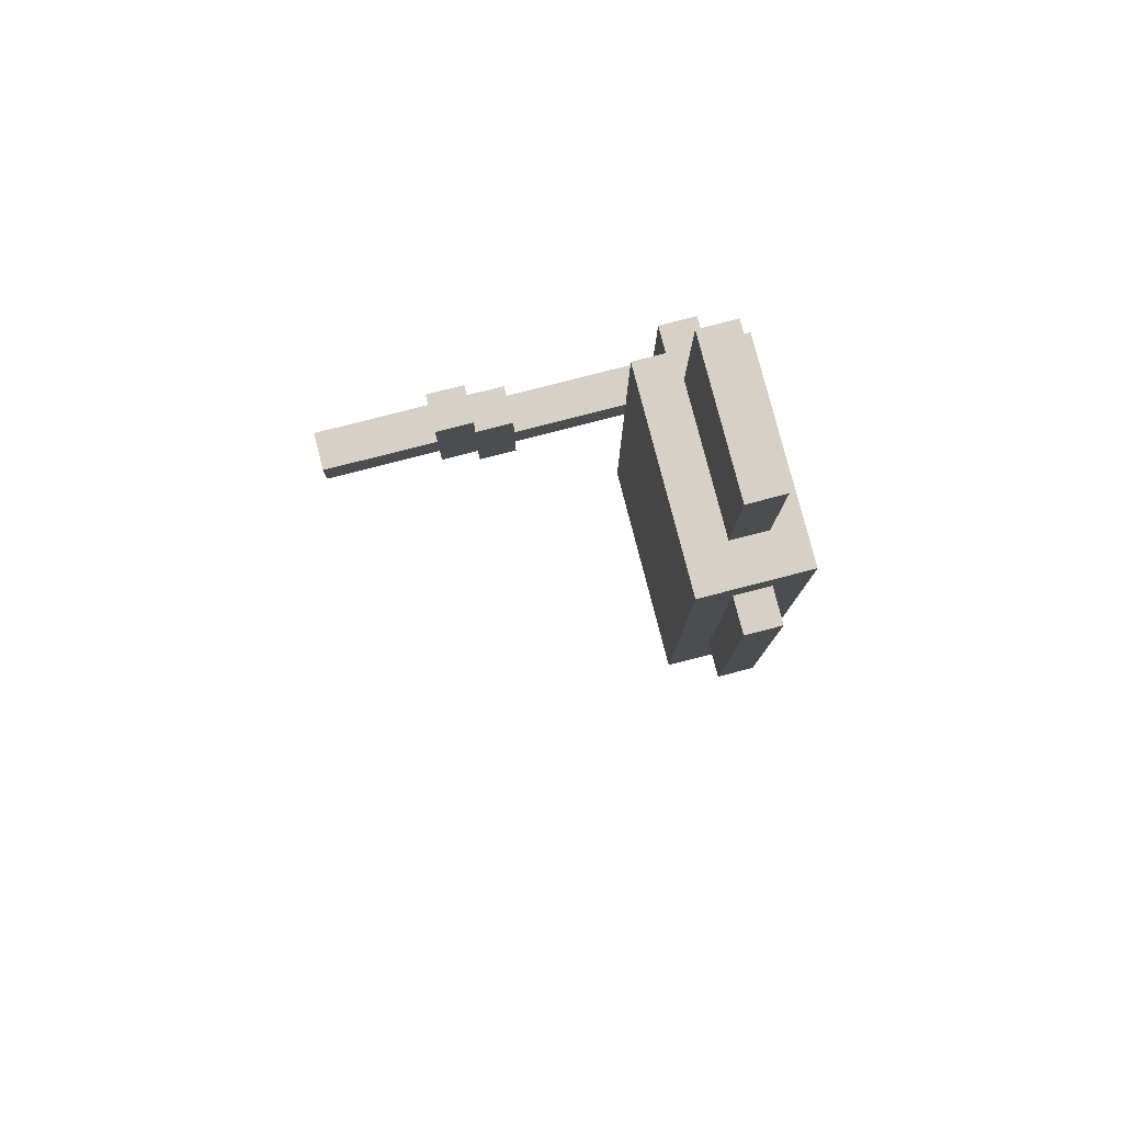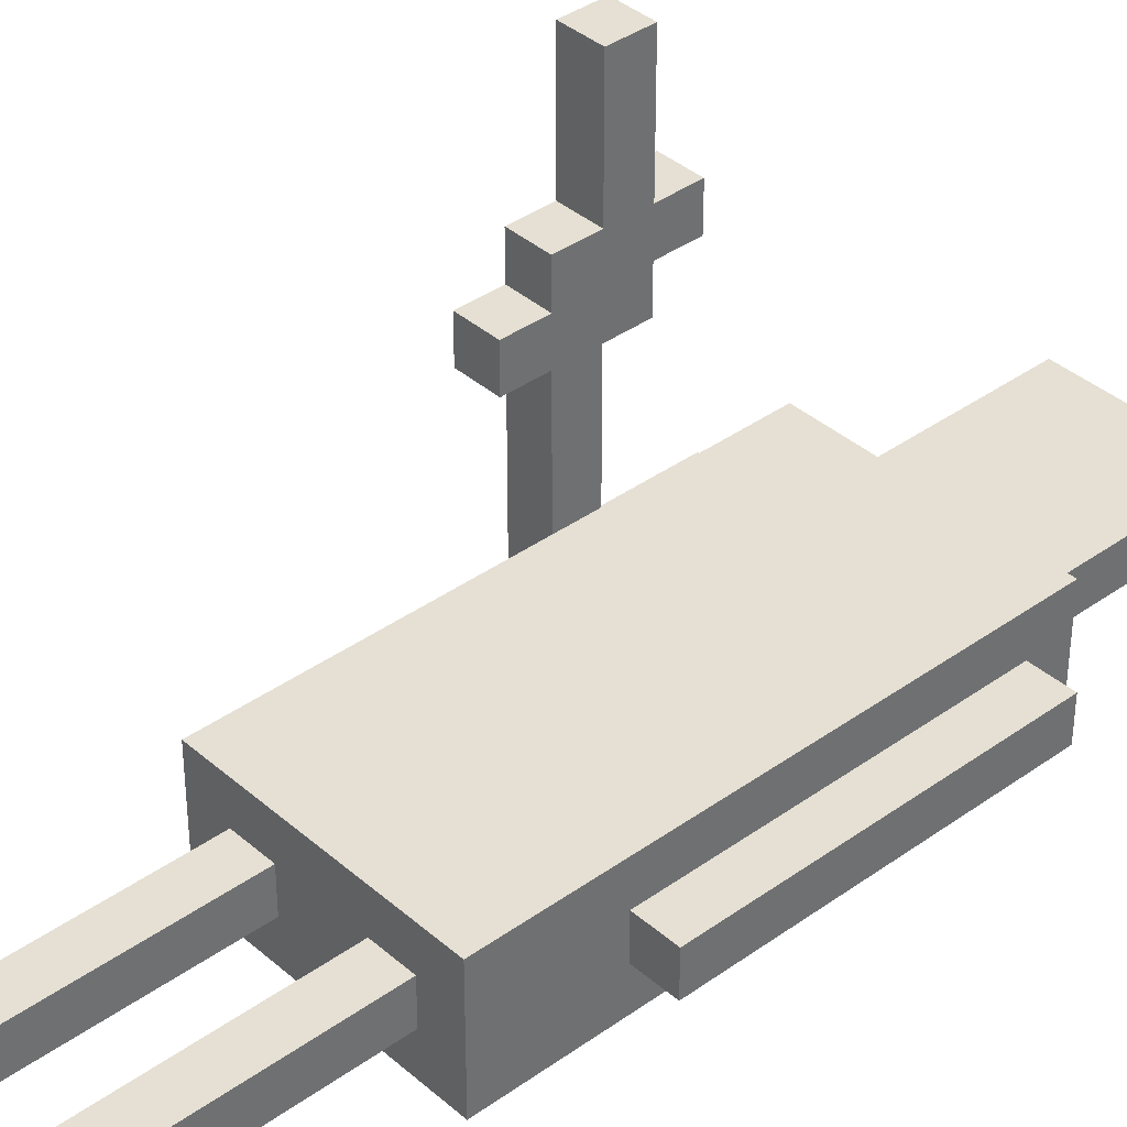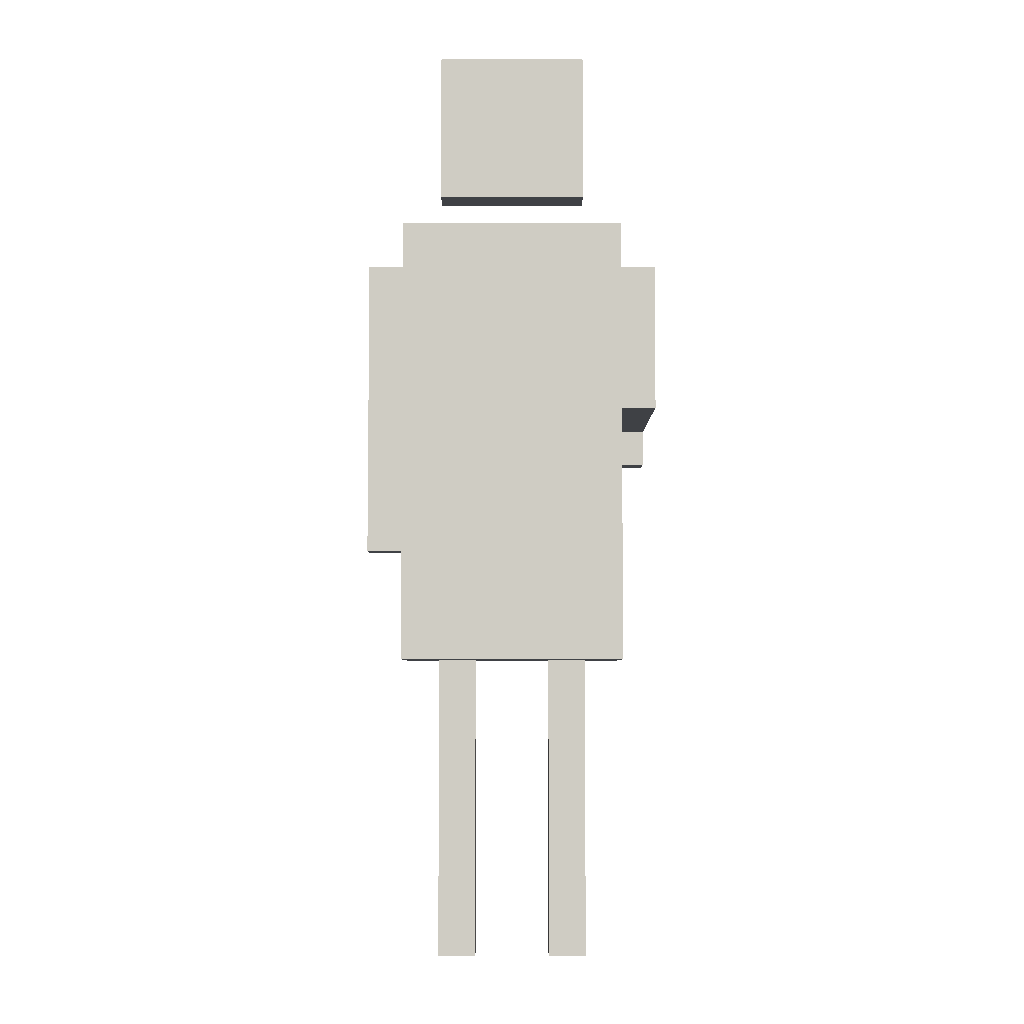
<metadata>
{"format":"obj","ext":"obj","renderer":"f3d","projection":"perspective","resolution":1024,"background":"white","views":[{"elev":79.6,"azim":75.6,"up":"+Y"},{"elev":38.0,"azim":47.7,"up":"+Z"},{"elev":-5.3,"azim":180.0,"up":"+Y"}]}
</metadata>
<code>
o VoxelMesh0
v -4 17 8
v -4 17 9
v -3 17 9
v -3 17 8
v -4 16 8
v -4 16 9
v -3 16 9
v -3 16 8
v -4 17 7
v -3 17 7
v -4 16 7
v -3 16 7
v -4 17 6
v -3 17 6
v -4 16 6
v -3 16 6
v -4 15 5
v -4 15 6
v -3 15 6
v -3 15 5
v -4 16 5
v -3 16 5
v -4 17 5
v -3 17 5
v -4 18 5
v -4 18 6
v -3 18 6
v -3 18 5
v -4 14 4
v -4 14 5
v -3 14 5
v -3 14 4
v -4 15 4
v -3 15 4
v -4 16 4
v -3 16 4
v -4 17 4
v -3 17 4
v -4 16 3
v -3 16 3
v -4 15 3
v -3 15 3
v -4 16 2
v -3 16 2
v -4 15 2
v -3 15 2
v -4 16 1
v -3 16 1
v -4 15 1
v -3 15 1
v -4 16 0
v -3 16 0
v -4 15 0
v -3 15 0
v -4 15 -1
v -3 15 -1
v -4 16 -1
v -3 16 -1
v -4 17 -1
v -4 17 0
v -3 17 -1
v -3 17 0
v -4 18 -1
v -4 18 0
v -3 18 -1
v -3 18 0
v -4 19 -1
v -4 19 0
v -3 19 0
v -3 19 -1
v -3 8 0
v -3 8 1
v -2 8 1
v -2 8 0
v -3 9 0
v -3 9 1
v -2 9 1
v -3 10 0
v -3 10 1
v -2 10 1
v -3 11 0
v -3 11 1
v -2 11 1
v -3 12 0
v -3 12 1
v -2 12 1
v -3 13 0
v -3 13 1
v -2 13 1
v -3 14 0
v -3 14 1
v -2 14 1
v -2 15 1
v -2 16 1
v -3 17 1
v -2 17 1
v -3 18 1
v -2 18 1
v -3 19 1
v -2 19 1
v -3 20 0
v -3 20 1
v -2 20 1
v -2 20 0
v -3 8 -1
v -2 8 -1
v -3 9 -1
v -3 10 -1
v -3 11 -1
v -3 12 -1
v -3 13 -1
v -3 14 -1
v -3 20 -1
v -2 20 -1
v -3 8 -2
v -2 8 -2
v -3 9 -2
v -2 9 -2
v -3 10 -2
v -2 10 -2
v -3 11 -2
v -2 11 -2
v -3 12 -2
v -2 12 -2
v -3 13 -2
v -2 13 -2
v -3 14 -2
v -2 14 -2
v -3 15 -2
v -2 15 -2
v -3 16 -2
v -2 16 -2
v -3 17 -2
v -2 17 -2
v -3 18 -2
v -2 18 -2
v -3 19 -2
v -2 19 -2
v -3 20 -2
v -2 20 -2
v -1 8 1
v -1 8 0
v -1 9 1
v -1 10 1
v -1 11 1
v -1 12 1
v -1 13 1
v -1 14 1
v -1 15 1
v -1 16 1
v -1 17 1
v -1 18 1
v -1 19 1
v -1 20 1
v -1 20 0
v -2 0 -1
v -2 0 0
v -1 0 0
v -1 0 -1
v -2 1 -1
v -2 1 0
v -1 1 -1
v -1 1 0
v -2 2 -1
v -2 2 0
v -1 2 -1
v -1 2 0
v -2 3 -1
v -2 3 0
v -1 3 -1
v -1 3 0
v -2 4 -1
v -2 4 0
v -1 4 -1
v -1 4 0
v -2 5 -1
v -2 5 0
v -1 5 -1
v -1 5 0
v -2 6 -1
v -2 6 0
v -1 6 -1
v -1 6 0
v -2 7 -1
v -2 7 0
v -1 7 -1
v -1 7 0
v -1 8 -1
v -1 20 -1
v -2 21 -1
v -2 21 0
v -1 21 0
v -1 21 -1
v -2 22 -1
v -2 22 0
v -1 22 -1
v -1 22 0
v -2 23 -1
v -2 23 0
v -1 23 -1
v -1 23 0
v -2 24 -1
v -2 24 0
v -1 24 -1
v -1 24 0
v -2 25 -1
v -2 25 0
v -1 25 0
v -1 25 -1
v -1 8 -2
v -1 9 -2
v -1 10 -2
v -1 11 -2
v -1 12 -2
v -1 13 -2
v -1 14 -2
v -1 15 -2
v -1 16 -2
v -1 17 -2
v -1 18 -2
v -1 19 -2
v -1 20 -2
v 0 8 1
v 0 8 0
v 0 9 1
v 0 10 1
v 0 11 1
v 0 12 1
v 0 13 1
v 0 14 1
v 0 15 1
v 0 16 1
v 0 17 1
v 0 18 1
v 0 19 1
v 0 20 1
v 0 20 0
v 0 8 -1
v 0 20 -1
v 0 21 0
v 0 21 -1
v 0 22 -1
v 0 22 0
v 0 23 -1
v 0 23 0
v 0 24 -1
v 0 24 0
v 0 25 0
v 0 25 -1
v 0 8 -2
v 0 9 -2
v 0 10 -2
v 0 11 -2
v 0 12 -2
v 0 13 -2
v 0 14 -2
v 0 15 -2
v 0 16 -2
v 0 17 -2
v 0 18 -2
v 0 19 -2
v 0 20 -2
v 1 8 1
v 1 8 0
v 1 9 1
v 1 10 1
v 1 11 1
v 1 12 1
v 1 13 1
v 1 14 1
v 1 15 1
v 1 16 1
v 1 17 1
v 1 18 1
v 1 19 1
v 1 20 1
v 1 20 0
v 1 8 -1
v 1 20 -1
v 1 21 0
v 1 21 -1
v 1 22 -1
v 1 22 0
v 1 23 -1
v 1 23 0
v 1 24 -1
v 1 24 0
v 1 25 0
v 1 25 -1
v 1 8 -2
v 1 9 -2
v 1 10 -2
v 1 11 -2
v 1 12 -2
v 1 13 -2
v 1 14 -2
v 1 15 -2
v 1 16 -2
v 1 17 -2
v 1 18 -2
v 1 19 -2
v 1 20 -2
v 2 8 1
v 2 8 0
v 2 9 1
v 2 10 1
v 2 11 1
v 2 12 1
v 2 13 1
v 2 14 1
v 2 15 1
v 2 16 1
v 2 17 1
v 2 18 1
v 2 19 1
v 2 20 1
v 2 20 0
v 1 0 -1
v 1 0 0
v 2 0 0
v 2 0 -1
v 1 1 -1
v 1 1 0
v 2 1 -1
v 2 1 0
v 1 2 -1
v 1 2 0
v 2 2 -1
v 2 2 0
v 1 3 -1
v 1 3 0
v 2 3 -1
v 2 3 0
v 1 4 -1
v 1 4 0
v 2 4 -1
v 2 4 0
v 1 5 -1
v 1 5 0
v 2 5 -1
v 2 5 0
v 1 6 -1
v 1 6 0
v 2 6 -1
v 2 6 0
v 1 7 -1
v 1 7 0
v 2 7 -1
v 2 7 0
v 2 8 -1
v 2 20 -1
v 2 21 0
v 2 21 -1
v 2 22 -1
v 2 22 0
v 2 23 -1
v 2 23 0
v 2 24 -1
v 2 24 0
v 2 25 0
v 2 25 -1
v 2 8 -2
v 2 9 -2
v 2 10 -2
v 2 11 -2
v 2 12 -2
v 2 13 -2
v 2 14 -2
v 2 15 -2
v 2 16 -2
v 2 17 -2
v 2 18 -2
v 2 19 -2
v 2 20 -2
v 3 8 1
v 3 8 0
v 3 9 0
v 3 9 1
v 3 10 0
v 3 10 1
v 3 11 0
v 3 11 1
v 3 12 0
v 3 12 1
v 3 13 0
v 3 13 1
v 3 14 0
v 3 14 1
v 3 15 0
v 3 15 1
v 3 16 0
v 3 16 1
v 3 17 0
v 3 17 1
v 3 18 0
v 3 18 1
v 3 19 0
v 3 19 1
v 3 20 1
v 3 20 0
v 3 8 -1
v 3 9 -1
v 3 10 -1
v 3 11 -1
v 3 20 -1
v 3 19 -1
v 3 8 -2
v 3 9 -2
v 3 10 -2
v 3 11 -2
v 3 12 -2
v 3 12 -1
v 3 13 -2
v 3 13 -1
v 3 14 -2
v 3 14 -1
v 3 15 -2
v 3 15 -1
v 3 16 -2
v 3 16 -1
v 3 17 -2
v 3 17 -1
v 3 18 -2
v 3 18 -1
v 3 19 -2
v 3 20 -2
v 4 11 0
v 4 11 -1
v 4 12 -1
v 4 12 0
v 4 13 -1
v 4 13 0
v 4 14 -1
v 4 14 0
v 4 15 -1
v 4 15 0
v 4 16 -1
v 4 16 0
v 4 17 -1
v 4 17 0
v 4 18 -1
v 4 18 0
v 4 19 0
v 4 19 -1
f 1 2 3
f 1 3 4
f 7 6 5
f 8 7 5
f 1 5 6
f 2 1 6
f 7 8 4
f 7 4 3
f 6 7 3
f 2 6 3
f 9 1 4
f 9 4 10
f 8 5 11
f 12 8 11
f 9 11 5
f 1 9 5
f 8 12 10
f 8 10 4
f 13 9 10
f 13 10 14
f 12 11 15
f 16 12 15
f 13 15 11
f 9 13 11
f 12 16 14
f 12 14 10
f 19 18 17
f 20 19 17
f 21 17 18
f 15 21 18
f 19 20 22
f 19 22 16
f 18 19 16
f 15 18 16
f 23 21 15
f 13 23 15
f 16 22 24
f 16 24 14
f 25 26 27
f 25 27 28
f 25 23 13
f 26 25 13
f 14 24 28
f 14 28 27
f 28 24 23
f 28 23 25
f 13 14 27
f 26 13 27
f 31 30 29
f 32 31 29
f 33 29 30
f 17 33 30
f 31 32 34
f 31 34 20
f 34 32 29
f 34 29 33
f 30 31 20
f 17 30 20
f 35 33 17
f 21 35 17
f 20 34 36
f 20 36 22
f 37 23 24
f 37 24 38
f 37 35 21
f 23 37 21
f 22 36 38
f 22 38 24
f 38 36 35
f 38 35 37
f 39 35 36
f 39 36 40
f 34 33 41
f 42 34 41
f 39 41 33
f 35 39 33
f 34 42 40
f 34 40 36
f 43 39 40
f 43 40 44
f 42 41 45
f 46 42 45
f 43 45 41
f 39 43 41
f 42 46 44
f 42 44 40
f 47 43 44
f 47 44 48
f 46 45 49
f 50 46 49
f 47 49 45
f 43 47 45
f 46 50 48
f 46 48 44
f 51 47 48
f 51 48 52
f 50 49 53
f 54 50 53
f 51 53 49
f 47 51 49
f 54 53 55
f 56 54 55
f 57 55 53
f 51 57 53
f 58 56 55
f 58 55 57
f 59 57 51
f 60 59 51
f 61 58 57
f 61 57 59
f 51 52 62
f 60 51 62
f 63 59 60
f 64 63 60
f 65 61 59
f 65 59 63
f 60 62 66
f 64 60 66
f 67 68 69
f 67 69 70
f 67 63 64
f 68 67 64
f 70 65 63
f 70 63 67
f 64 66 69
f 68 64 69
f 73 72 71
f 74 73 71
f 75 71 72
f 76 75 72
f 72 73 77
f 76 72 77
f 78 75 76
f 79 78 76
f 76 77 80
f 79 76 80
f 81 78 79
f 82 81 79
f 79 80 83
f 82 79 83
f 84 81 82
f 85 84 82
f 82 83 86
f 85 82 86
f 87 84 85
f 88 87 85
f 85 86 89
f 88 85 89
f 90 87 88
f 91 90 88
f 88 89 92
f 91 88 92
f 54 90 91
f 50 54 91
f 91 92 93
f 50 91 93
f 50 93 94
f 48 50 94
f 62 52 48
f 95 62 48
f 48 94 96
f 95 48 96
f 66 62 95
f 97 66 95
f 95 96 98
f 97 95 98
f 69 66 97
f 99 69 97
f 97 98 100
f 99 97 100
f 101 102 103
f 101 103 104
f 101 69 99
f 102 101 99
f 99 100 103
f 102 99 103
f 74 71 105
f 106 74 105
f 107 105 71
f 75 107 71
f 108 107 75
f 78 108 75
f 109 108 78
f 81 109 78
f 110 109 81
f 84 110 81
f 111 110 84
f 87 111 84
f 112 111 87
f 90 112 87
f 56 112 90
f 54 56 90
f 113 101 104
f 113 104 114
f 113 70 69
f 101 113 69
f 106 105 115
f 116 106 115
f 117 115 105
f 107 117 105
f 118 116 115
f 118 115 117
f 119 117 107
f 108 119 107
f 120 118 117
f 120 117 119
f 121 119 108
f 109 121 108
f 122 120 119
f 122 119 121
f 123 121 109
f 110 123 109
f 124 122 121
f 124 121 123
f 125 123 110
f 111 125 110
f 126 124 123
f 126 123 125
f 127 125 111
f 112 127 111
f 128 126 125
f 128 125 127
f 129 127 112
f 56 129 112
f 130 128 127
f 130 127 129
f 131 129 56
f 58 131 56
f 132 130 129
f 132 129 131
f 133 131 58
f 61 133 58
f 134 132 131
f 134 131 133
f 135 133 61
f 65 135 61
f 136 134 133
f 136 133 135
f 137 135 65
f 70 137 65
f 138 136 135
f 138 135 137
f 139 113 114
f 139 114 140
f 139 137 70
f 113 139 70
f 140 138 137
f 140 137 139
f 141 73 74
f 142 141 74
f 73 141 143
f 77 73 143
f 77 143 144
f 80 77 144
f 80 144 145
f 83 80 145
f 83 145 146
f 86 83 146
f 86 146 147
f 89 86 147
f 89 147 148
f 92 89 148
f 92 148 149
f 93 92 149
f 93 149 150
f 94 93 150
f 94 150 151
f 96 94 151
f 96 151 152
f 98 96 152
f 98 152 153
f 100 98 153
f 104 103 154
f 104 154 155
f 100 153 154
f 103 100 154
f 158 157 156
f 159 158 156
f 160 156 157
f 161 160 157
f 158 159 162
f 158 162 163
f 162 159 156
f 162 156 160
f 157 158 163
f 161 157 163
f 164 160 161
f 165 164 161
f 163 162 166
f 163 166 167
f 166 162 160
f 166 160 164
f 161 163 167
f 165 161 167
f 168 164 165
f 169 168 165
f 167 166 170
f 167 170 171
f 170 166 164
f 170 164 168
f 165 167 171
f 169 165 171
f 172 168 169
f 173 172 169
f 171 170 174
f 171 174 175
f 174 170 168
f 174 168 172
f 169 171 175
f 173 169 175
f 176 172 173
f 177 176 173
f 175 174 178
f 175 178 179
f 178 174 172
f 178 172 176
f 173 175 179
f 177 173 179
f 180 176 177
f 181 180 177
f 179 178 182
f 179 182 183
f 182 178 176
f 182 176 180
f 177 179 183
f 181 177 183
f 184 180 181
f 185 184 181
f 183 182 186
f 183 186 187
f 186 182 180
f 186 180 184
f 181 183 187
f 185 181 187
f 106 184 185
f 74 106 185
f 187 186 188
f 187 188 142
f 188 186 184
f 188 184 106
f 185 187 142
f 74 185 142
f 114 104 155
f 114 155 189
f 192 191 190
f 193 192 190
f 194 190 191
f 195 194 191
f 196 193 190
f 196 190 194
f 191 192 197
f 195 191 197
f 198 194 195
f 199 198 195
f 200 196 194
f 200 194 198
f 195 197 201
f 199 195 201
f 202 198 199
f 203 202 199
f 204 200 198
f 204 198 202
f 199 201 205
f 203 199 205
f 206 207 208
f 206 208 209
f 206 202 203
f 207 206 203
f 209 204 202
f 209 202 206
f 203 205 208
f 207 203 208
f 188 106 116
f 210 188 116
f 211 210 116
f 211 116 118
f 212 211 118
f 212 118 120
f 213 212 120
f 213 120 122
f 214 213 122
f 214 122 124
f 215 214 124
f 215 124 126
f 216 215 126
f 216 126 128
f 217 216 128
f 217 128 130
f 218 217 130
f 218 130 132
f 219 218 132
f 219 132 134
f 220 219 134
f 220 134 136
f 221 220 136
f 221 136 138
f 140 114 189
f 140 189 222
f 222 221 138
f 222 138 140
f 223 141 142
f 224 223 142
f 141 223 225
f 143 141 225
f 143 225 226
f 144 143 226
f 144 226 227
f 145 144 227
f 145 227 228
f 146 145 228
f 146 228 229
f 147 146 229
f 147 229 230
f 148 147 230
f 148 230 231
f 149 148 231
f 149 231 232
f 150 149 232
f 150 232 233
f 151 150 233
f 151 233 234
f 152 151 234
f 152 234 235
f 153 152 235
f 155 154 236
f 155 236 237
f 153 235 236
f 154 153 236
f 224 142 188
f 238 224 188
f 189 155 237
f 189 237 239
f 240 192 193
f 241 240 193
f 242 241 193
f 242 193 196
f 192 240 243
f 197 192 243
f 244 242 196
f 244 196 200
f 197 243 245
f 201 197 245
f 246 244 200
f 246 200 204
f 201 245 247
f 205 201 247
f 209 208 248
f 209 248 249
f 249 246 204
f 249 204 209
f 205 247 248
f 208 205 248
f 238 188 210
f 250 238 210
f 251 250 210
f 251 210 211
f 252 251 211
f 252 211 212
f 253 252 212
f 253 212 213
f 254 253 213
f 254 213 214
f 255 254 214
f 255 214 215
f 256 255 215
f 256 215 216
f 257 256 216
f 257 216 217
f 258 257 217
f 258 217 218
f 259 258 218
f 259 218 219
f 260 259 219
f 260 219 220
f 261 260 220
f 261 220 221
f 222 189 239
f 222 239 262
f 262 261 221
f 262 221 222
f 263 223 224
f 264 263 224
f 223 263 265
f 225 223 265
f 225 265 266
f 226 225 266
f 226 266 267
f 227 226 267
f 227 267 268
f 228 227 268
f 228 268 269
f 229 228 269
f 229 269 270
f 230 229 270
f 230 270 271
f 231 230 271
f 231 271 272
f 232 231 272
f 232 272 273
f 233 232 273
f 233 273 274
f 234 233 274
f 234 274 275
f 235 234 275
f 237 236 276
f 237 276 277
f 235 275 276
f 236 235 276
f 264 224 238
f 278 264 238
f 239 237 277
f 239 277 279
f 280 240 241
f 281 280 241
f 282 281 241
f 282 241 242
f 240 280 283
f 243 240 283
f 284 282 242
f 284 242 244
f 243 283 285
f 245 243 285
f 286 284 244
f 286 244 246
f 245 285 287
f 247 245 287
f 249 248 288
f 249 288 289
f 289 286 246
f 289 246 249
f 247 287 288
f 248 247 288
f 278 238 250
f 290 278 250
f 291 290 250
f 291 250 251
f 292 291 251
f 292 251 252
f 293 292 252
f 293 252 253
f 294 293 253
f 294 253 254
f 295 294 254
f 295 254 255
f 296 295 255
f 296 255 256
f 297 296 256
f 297 256 257
f 298 297 257
f 298 257 258
f 299 298 258
f 299 258 259
f 300 299 259
f 300 259 260
f 301 300 260
f 301 260 261
f 262 239 279
f 262 279 302
f 302 301 261
f 302 261 262
f 303 263 264
f 304 303 264
f 263 303 305
f 265 263 305
f 265 305 306
f 266 265 306
f 266 306 307
f 267 266 307
f 267 307 308
f 268 267 308
f 268 308 309
f 269 268 309
f 269 309 310
f 270 269 310
f 270 310 311
f 271 270 311
f 271 311 312
f 272 271 312
f 272 312 313
f 273 272 313
f 273 313 314
f 274 273 314
f 274 314 315
f 275 274 315
f 277 276 316
f 277 316 317
f 275 315 316
f 276 275 316
f 320 319 318
f 321 320 318
f 322 318 319
f 323 322 319
f 320 321 324
f 320 324 325
f 324 321 318
f 324 318 322
f 319 320 325
f 323 319 325
f 326 322 323
f 327 326 323
f 325 324 328
f 325 328 329
f 328 324 322
f 328 322 326
f 323 325 329
f 327 323 329
f 330 326 327
f 331 330 327
f 329 328 332
f 329 332 333
f 332 328 326
f 332 326 330
f 327 329 333
f 331 327 333
f 334 330 331
f 335 334 331
f 333 332 336
f 333 336 337
f 336 332 330
f 336 330 334
f 331 333 337
f 335 331 337
f 338 334 335
f 339 338 335
f 337 336 340
f 337 340 341
f 340 336 334
f 340 334 338
f 335 337 341
f 339 335 341
f 342 338 339
f 343 342 339
f 341 340 344
f 341 344 345
f 344 340 338
f 344 338 342
f 339 341 345
f 343 339 345
f 346 342 343
f 347 346 343
f 345 344 348
f 345 348 349
f 348 344 342
f 348 342 346
f 343 345 349
f 347 343 349
f 278 346 347
f 264 278 347
f 349 348 350
f 349 350 304
f 350 348 346
f 350 346 278
f 347 349 304
f 264 347 304
f 279 277 317
f 279 317 351
f 352 280 281
f 353 352 281
f 352 353 354
f 352 354 355
f 354 353 281
f 354 281 282
f 280 352 355
f 283 280 355
f 355 354 356
f 355 356 357
f 356 354 282
f 356 282 284
f 283 355 357
f 285 283 357
f 357 356 358
f 357 358 359
f 358 356 284
f 358 284 286
f 285 357 359
f 287 285 359
f 289 288 360
f 289 360 361
f 359 358 361
f 359 361 360
f 361 358 286
f 361 286 289
f 287 359 360
f 288 287 360
f 350 278 290
f 362 350 290
f 363 362 290
f 363 290 291
f 364 363 291
f 364 291 292
f 365 364 292
f 365 292 293
f 366 365 293
f 366 293 294
f 367 366 294
f 367 294 295
f 368 367 295
f 368 295 296
f 369 368 296
f 369 296 297
f 370 369 297
f 370 297 298
f 371 370 298
f 371 298 299
f 372 371 299
f 372 299 300
f 373 372 300
f 373 300 301
f 302 279 351
f 302 351 374
f 374 373 301
f 374 301 302
f 375 303 304
f 376 375 304
f 375 376 377
f 375 377 378
f 303 375 378
f 305 303 378
f 378 377 379
f 378 379 380
f 305 378 380
f 306 305 380
f 380 379 381
f 380 381 382
f 306 380 382
f 307 306 382
f 382 381 383
f 382 383 384
f 307 382 384
f 308 307 384
f 384 383 385
f 384 385 386
f 308 384 386
f 309 308 386
f 386 385 387
f 386 387 388
f 309 386 388
f 310 309 388
f 388 387 389
f 388 389 390
f 310 388 390
f 311 310 390
f 390 389 391
f 390 391 392
f 311 390 392
f 312 311 392
f 392 391 393
f 392 393 394
f 312 392 394
f 313 312 394
f 394 393 395
f 394 395 396
f 313 394 396
f 314 313 396
f 396 395 397
f 396 397 398
f 314 396 398
f 315 314 398
f 317 316 399
f 317 399 400
f 398 397 400
f 398 400 399
f 315 398 399
f 316 315 399
f 376 304 350
f 401 376 350
f 376 401 402
f 376 402 377
f 377 402 403
f 377 403 379
f 379 403 404
f 379 404 381
f 351 317 400
f 351 400 405
f 397 406 405
f 397 405 400
f 401 350 362
f 407 401 362
f 401 407 408
f 401 408 402
f 408 407 362
f 408 362 363
f 402 408 409
f 402 409 403
f 409 408 363
f 409 363 364
f 403 409 410
f 403 410 404
f 410 409 364
f 410 364 365
f 404 410 411
f 404 411 412
f 411 410 365
f 411 365 366
f 412 411 413
f 412 413 414
f 413 411 366
f 413 366 367
f 414 413 415
f 414 415 416
f 415 413 367
f 415 367 368
f 416 415 417
f 416 417 418
f 417 415 368
f 417 368 369
f 418 417 419
f 418 419 420
f 419 417 369
f 419 369 370
f 420 419 421
f 420 421 422
f 421 419 370
f 421 370 371
f 422 421 423
f 422 423 424
f 423 421 371
f 423 371 372
f 424 423 425
f 424 425 406
f 425 423 372
f 425 372 373
f 374 351 405
f 374 405 426
f 406 425 426
f 406 426 405
f 426 425 373
f 426 373 374
f 427 381 404
f 428 427 404
f 427 428 429
f 427 429 430
f 429 428 404
f 429 404 412
f 381 427 430
f 383 381 430
f 430 429 431
f 430 431 432
f 431 429 412
f 431 412 414
f 383 430 432
f 385 383 432
f 432 431 433
f 432 433 434
f 433 431 414
f 433 414 416
f 385 432 434
f 387 385 434
f 434 433 435
f 434 435 436
f 435 433 416
f 435 416 418
f 387 434 436
f 389 387 436
f 436 435 437
f 436 437 438
f 437 435 418
f 437 418 420
f 389 436 438
f 391 389 438
f 438 437 439
f 438 439 440
f 439 437 420
f 439 420 422
f 391 438 440
f 393 391 440
f 440 439 441
f 440 441 442
f 441 439 422
f 441 422 424
f 393 440 442
f 395 393 442
f 406 397 443
f 406 443 444
f 442 441 444
f 442 444 443
f 444 441 424
f 444 424 406
f 395 442 443
f 397 395 443

</code>
